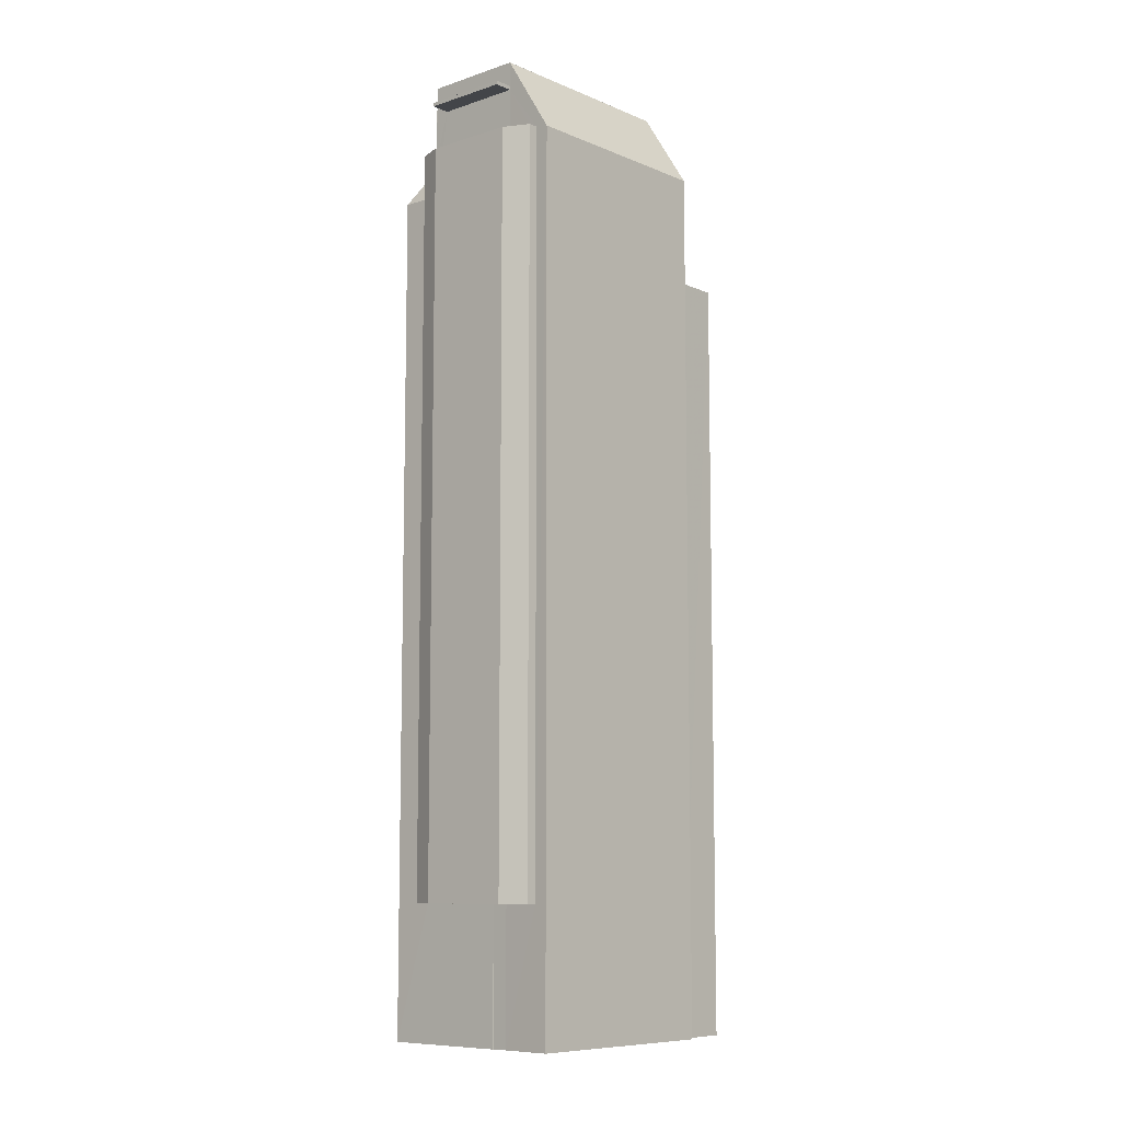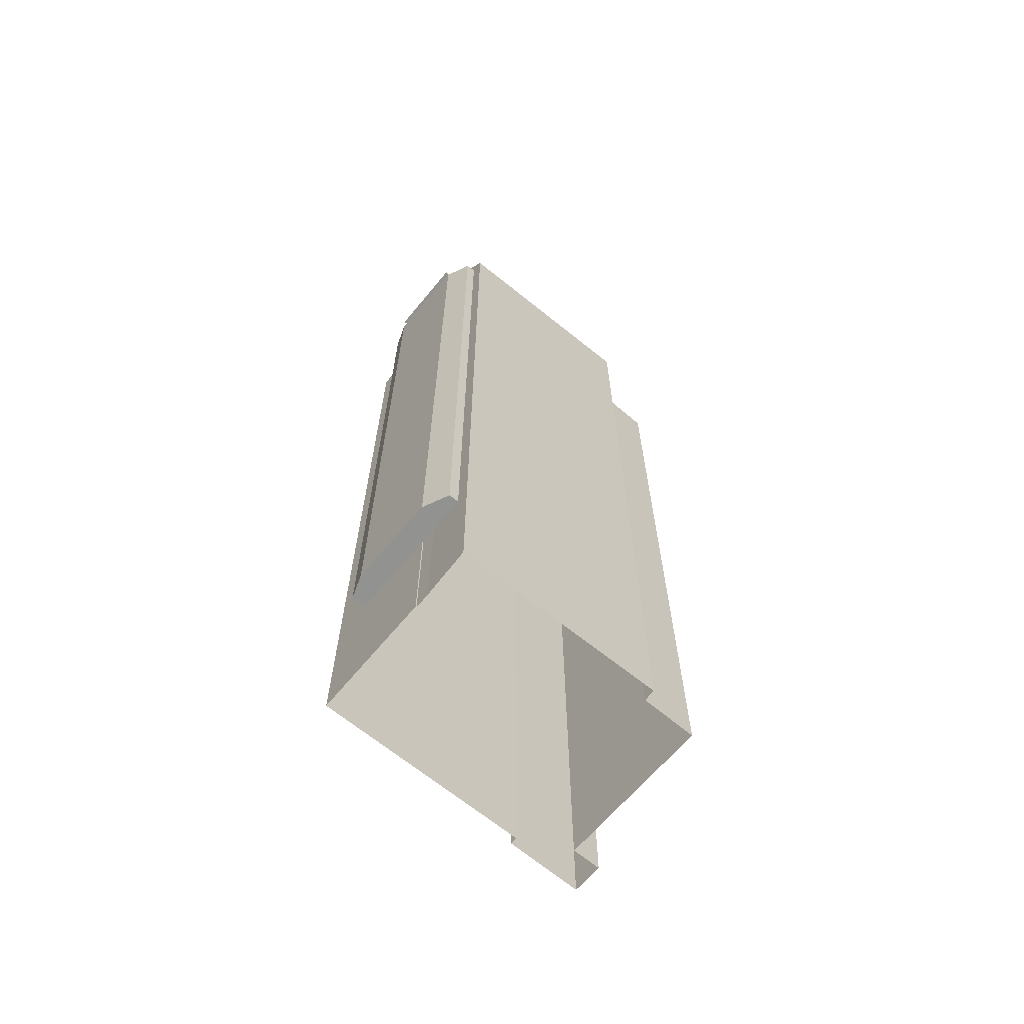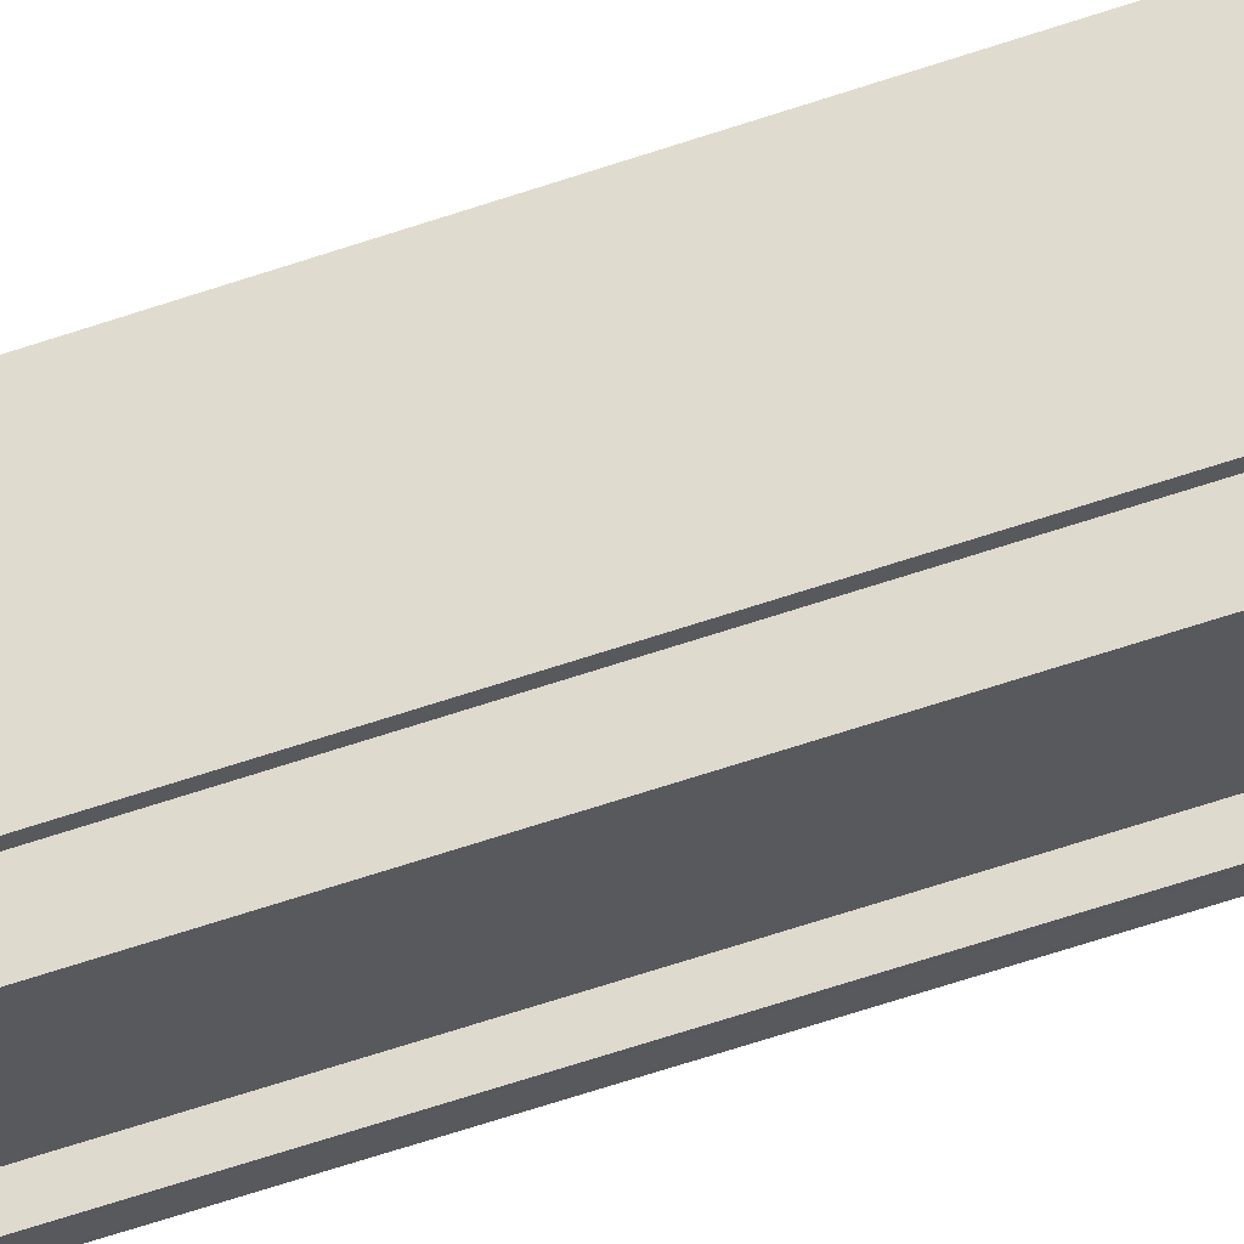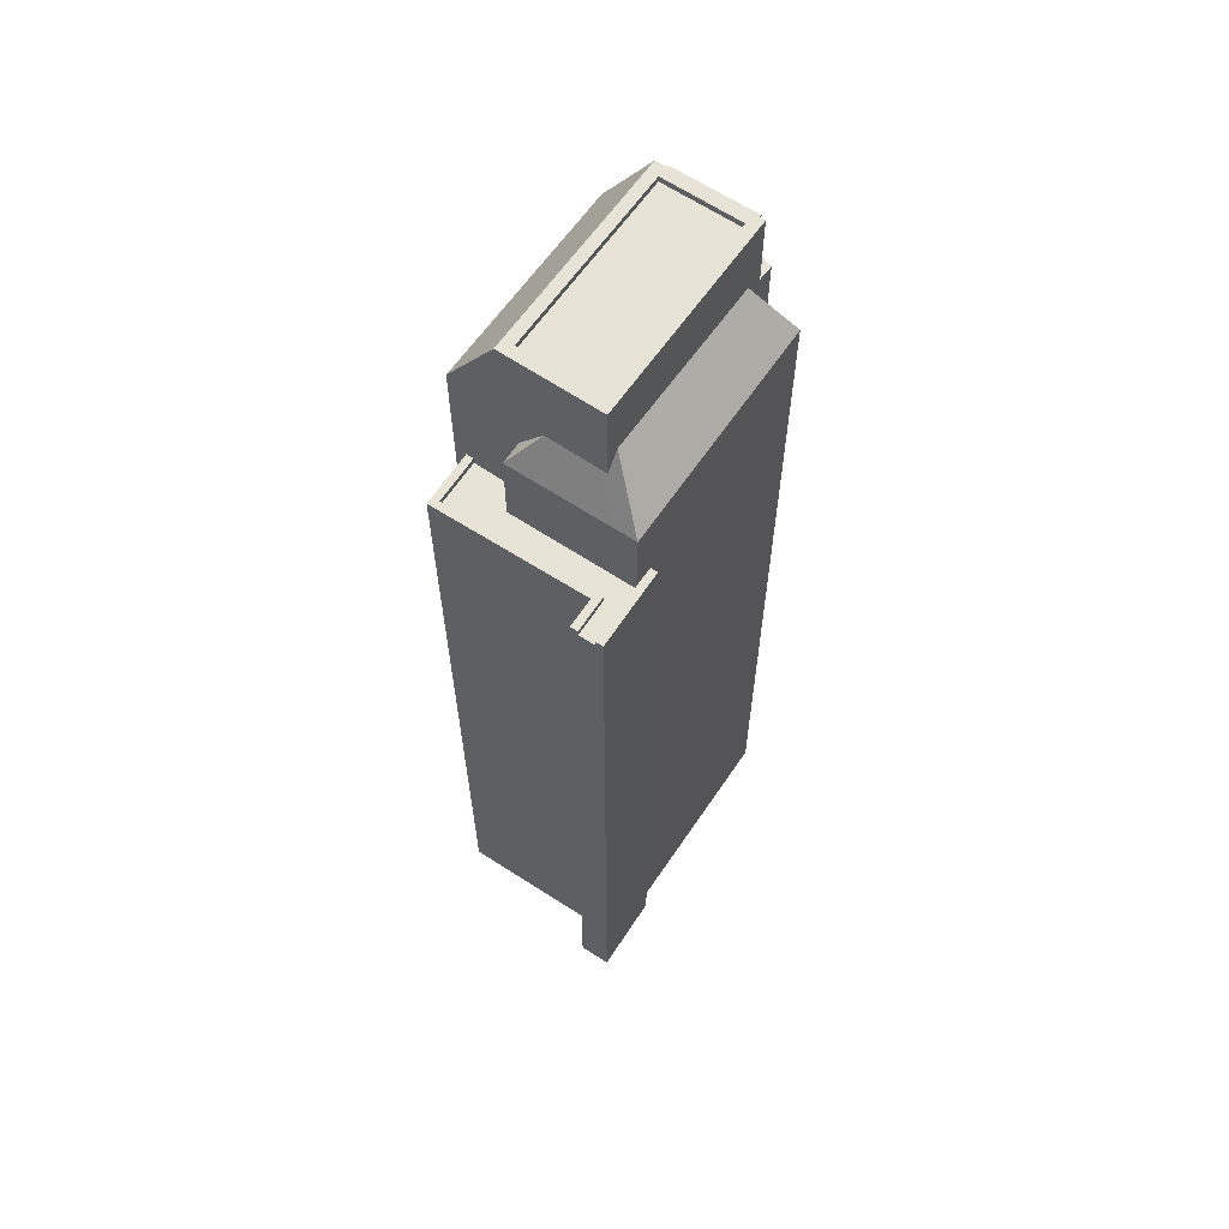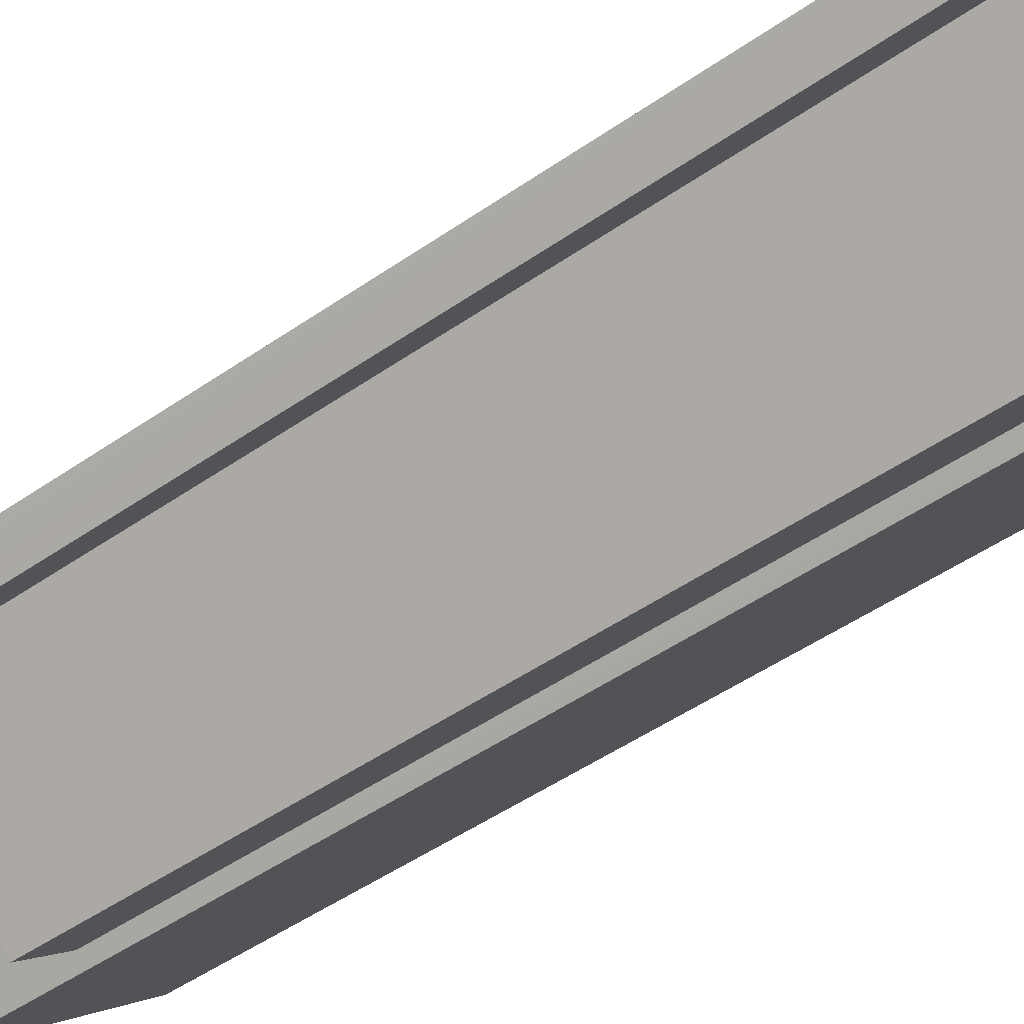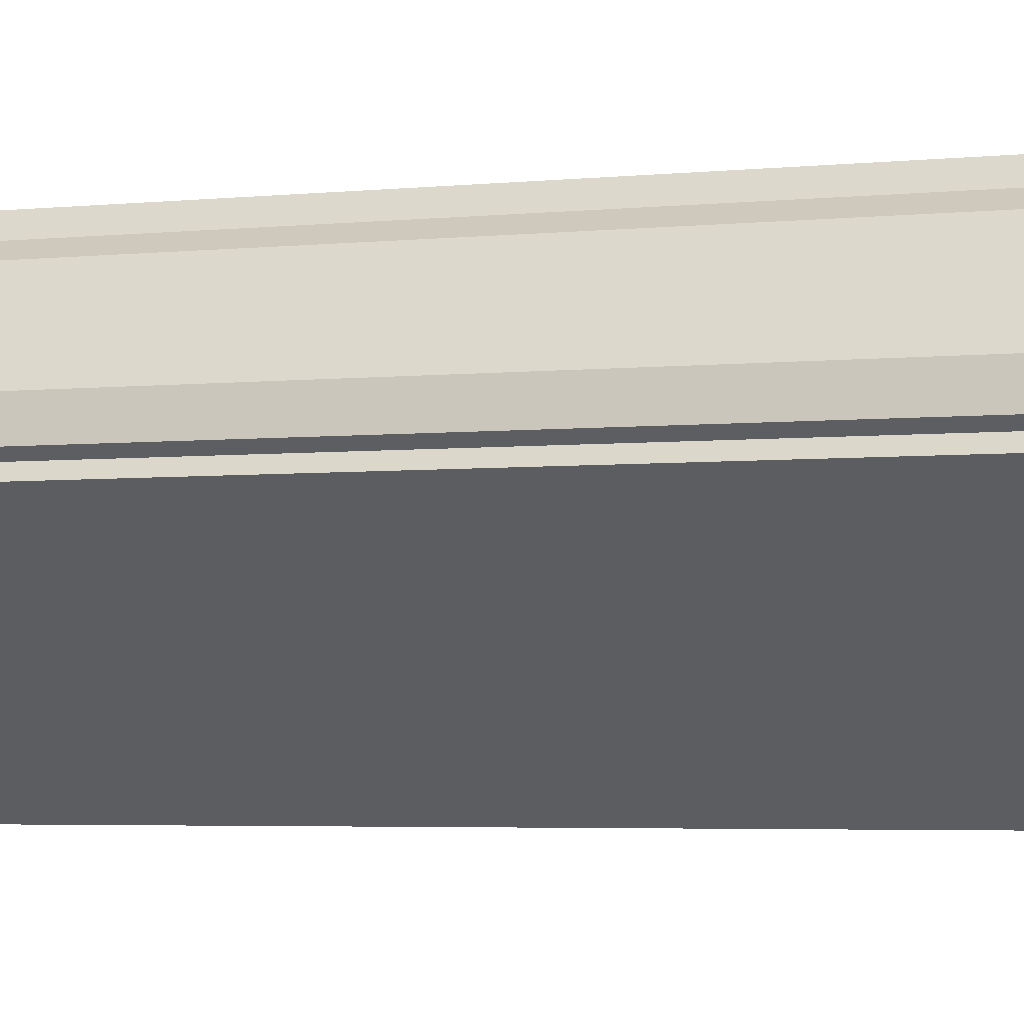
<metadata>
{"format":"obj","ext":"obj","renderer":"f3d","projection":"perspective","resolution":1024,"background":"white","views":[{"elev":-8.8,"azim":-88.4,"up":"+Z"},{"elev":-66.2,"azim":-79.4,"up":"+Z"},{"elev":-78.6,"azim":-72.7,"up":"+Y"},{"elev":62.6,"azim":84.1,"up":"+Z"},{"elev":-45.1,"azim":129.5,"up":"+Y"},{"elev":-3.5,"azim":-68.4,"up":"+Y"}]}
</metadata>
<code>
v -5362 -3.672e+04 1.799
v -5362 -3.672e+04 1.799
v -5369 -3.672e+04 1.801
v -5356 -3.672e+04 1.799
v -5360 -3.673e+04 1.798
v -5367 -3.672e+04 1.801
v -5367 -3.672e+04 1.801
v -5364 -3.671e+04 1.802
v -5354 -3.672e+04 1.799
v -5355 -3.672e+04 1.799
v -5367 -3.672e+04 1.801
v -5357 -3.672e+04 1.8
v -5357 -3.672e+04 1.8
v -5365 -3.671e+04 7.135
v -5365 -3.671e+04 7.135
v -5366 -3.671e+04 7.135
v -5368 -3.672e+04 7.135
v -5367 -3.672e+04 7.135
v -5368 -3.672e+04 7.134
v -5368 -3.672e+04 7.134
v -5367 -3.672e+04 7.135
v -5367 -3.672e+04 7.135
v -5367 -3.672e+04 39.06
v -5368 -3.672e+04 39.06
v -5367 -3.672e+04 39.06
v -5365 -3.671e+04 39.07
v -5365 -3.672e+04 39.07
v -5361 -3.672e+04 32.52
v -5360 -3.672e+04 32.52
v -5360 -3.672e+04 32.52
v -5356 -3.672e+04 32.52
v -5354 -3.672e+04 32.52
v -5356 -3.672e+04 32.52
v -5361 -3.672e+04 32.52
v -5360 -3.673e+04 32.52
v -5356 -3.672e+04 32.52
v -5355 -3.672e+04 32.52
v -5354 -3.672e+04 32.77
v -5357 -3.672e+04 32.77
v -5356 -3.672e+04 32.77
v -5354 -3.672e+04 32.77
v -5357 -3.672e+04 32.77
v -5360 -3.673e+04 32.77
v -5361 -3.672e+04 32.77
v -5362 -3.672e+04 32.77
v -5360 -3.673e+04 32.77
v -5356 -3.672e+04 32.77
v -5356 -3.672e+04 32.77
v -5355 -3.672e+04 32.77
v -5355 -3.672e+04 32.77
v -5358 -3.672e+04 36.9
v -5360 -3.672e+04 35.57
v -5356 -3.672e+04 35.57
v -5360 -3.672e+04 36.93
v -5358 -3.672e+04 36.89
v -5358 -3.672e+04 37.68
v -5360 -3.672e+04 35.79
v -5360 -3.672e+04 35.57
v -5365 -3.671e+04 35.76
v -5365 -3.671e+04 35.57
v -5365 -3.671e+04 35.76
v -5364 -3.672e+04 37.55
v -5364 -3.671e+04 35.57
v -5359 -3.672e+04 37.67
v -5366 -3.671e+04 36.14
v -5368 -3.672e+04 36.13
v -5367 -3.672e+04 36.13
v -5365 -3.671e+04 36.14
v -5365 -3.671e+04 36.14
v -5368 -3.672e+04 36.13
v -5368 -3.672e+04 36.13
v -5365 -3.671e+04 37.14
v -5365 -3.671e+04 37.14
v -5365 -3.671e+04 37.14
v -5365 -3.671e+04 37.14
v -5366 -3.671e+04 37.14
v -5368 -3.672e+04 37.13
v -5368 -3.672e+04 37.13
v -5368 -3.672e+04 37.13
v -5368 -3.672e+04 37.13
v -5368 -3.672e+04 37.13
v -5368 -3.672e+04 37.13
v -5366 -3.671e+04 37.14
v -5362 -3.672e+04 37.04
v -5367 -3.672e+04 40.21
v -5369 -3.672e+04 37.04
v -5361 -3.672e+04 40.21
v -5361 -3.672e+04 40.21
v -5367 -3.672e+04 40.21
v -5361 -3.672e+04 40.21
v -5367 -3.672e+04 40.21
v -5359 -3.672e+04 39.96
v -5364 -3.672e+04 39.96
v -5367 -3.672e+04 39.96
v -5361 -3.672e+04 39.96
v -5359 -3.672e+04 40.21
v -5364 -3.672e+04 40.21
v -5365 -3.671e+04 40.21
v -5358 -3.672e+04 40.21
v -5365 -3.671e+04 39.22
v -5368 -3.672e+04 39.21
v -5367 -3.672e+04 39.21
v -5365 -3.672e+04 39.22
v -5367 -3.672e+04 39.21
f 1 2 3
f 4 5 1
f 6 7 8
f 9 10 4
f 1 3 11
f 12 6 8
f 13 4 12
f 9 4 13
f 1 11 6
f 4 1 12
f 1 6 12
f 14 15 16
f 17 16 18
f 19 20 17
f 21 18 22
f 16 15 18
f 19 17 21
f 21 17 18
f 23 24 25
f 25 26 27
f 25 24 26
f 28 29 30
f 31 32 33
f 34 35 28
f 36 31 29
f 37 32 36
f 36 29 35
f 35 29 28
f 32 31 36
f 38 39 40
f 38 40 41
f 39 42 40
f 43 44 45
f 45 46 43
f 47 43 48
f 49 47 48
f 50 49 48
f 43 46 48
f 51 52 53
f 51 54 52
f 55 51 53
f 56 55 53
f 57 58 52
f 54 57 52
f 59 60 61
f 62 63 59
f 59 63 60
f 53 63 64
f 56 53 64
f 63 62 64
f 65 66 67
f 68 69 65
f 66 70 71
f 68 65 67
f 66 71 67
f 72 73 74
f 74 73 75
f 72 76 73
f 77 76 78
f 79 80 81
f 82 81 78
f 83 76 77
f 81 77 78
f 82 79 81
f 73 76 83
f 84 85 86
f 84 87 85
f 88 89 90
f 88 91 89
f 92 93 94
f 95 92 94
f 88 90 96
f 97 98 89
f 90 99 96
f 91 97 89
f 99 98 97
f 96 99 97
f 100 101 102
f 100 102 103
f 101 104 102
f 38 32 9
f 9 37 10
f 37 50 10
f 38 41 32
f 37 49 50
f 9 32 37
f 50 48 4
f 10 50 4
f 46 5 4
f 48 46 4
f 46 45 1
f 5 46 1
f 42 39 13
f 12 42 13
f 13 38 9
f 13 39 38
f 49 37 36
f 47 49 36
f 43 47 36
f 35 43 36
f 43 35 34
f 44 43 34
f 33 32 41
f 40 33 41
f 40 53 31
f 53 42 63
f 63 42 8
f 33 40 31
f 8 42 12
f 53 40 42
f 22 7 6
f 22 18 7
f 7 18 15
f 7 15 8
f 15 63 8
f 15 60 63
f 52 29 31
f 53 52 31
f 52 30 29
f 52 58 30
f 79 82 20
f 19 79 20
f 80 70 81
f 80 71 70
f 81 70 66
f 77 81 66
f 65 77 66
f 65 83 77
f 83 65 69
f 73 83 69
f 69 75 73
f 69 68 75
f 82 78 17
f 20 82 17
f 16 78 76
f 16 17 78
f 76 72 14
f 16 76 14
f 74 61 72
f 72 60 14
f 14 60 15
f 61 60 72
f 21 11 19
f 102 104 85
f 11 3 19
f 104 86 85
f 19 3 86
f 80 67 71
f 80 25 67
f 23 25 80
f 79 19 86
f 104 23 79
f 23 80 79
f 104 79 86
f 2 86 3
f 2 84 86
f 34 28 44
f 1 45 2
f 28 87 84
f 2 45 84
f 45 44 84
f 44 28 84
f 6 11 21
f 22 6 21
f 25 75 67
f 75 68 67
f 74 59 61
f 98 59 74
f 85 89 103
f 102 85 103
f 27 74 75
f 89 98 103
f 75 25 27
f 103 98 27
f 98 74 27
f 55 56 99
f 99 64 98
f 62 59 98
f 64 62 98
f 56 64 99
f 55 99 51
f 58 28 30
f 90 87 99
f 87 58 57
f 99 54 51
f 54 87 57
f 87 28 58
f 54 99 87
f 87 90 89
f 85 87 89
f 88 95 94
f 91 88 94
f 91 94 93
f 97 91 93
f 96 93 92
f 96 97 93
f 88 92 95
f 88 96 92
f 27 26 100
f 103 27 100
f 104 101 24
f 23 104 24
f 101 100 26
f 24 101 26

</code>
